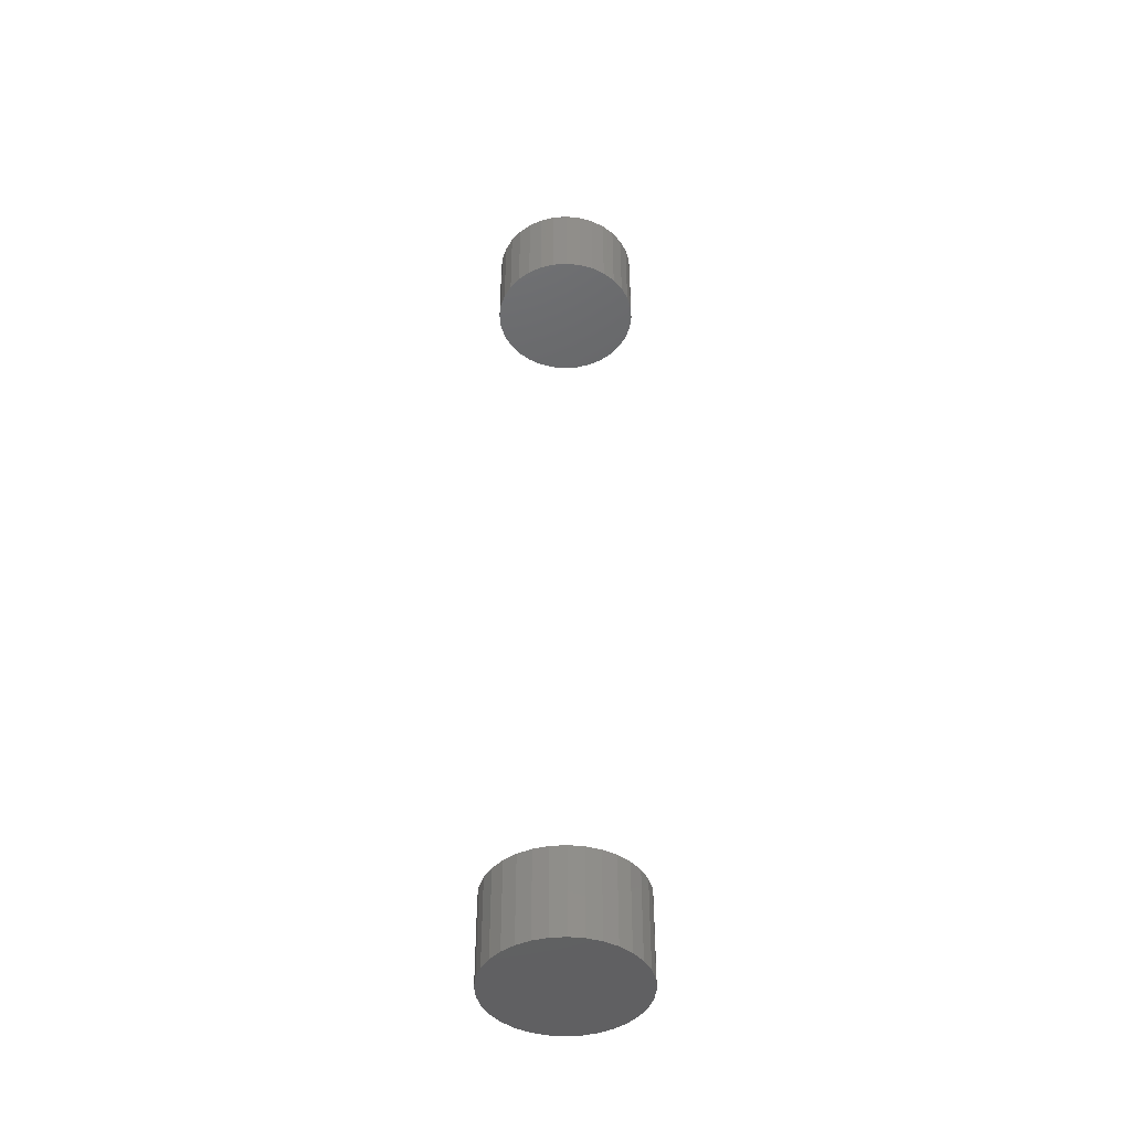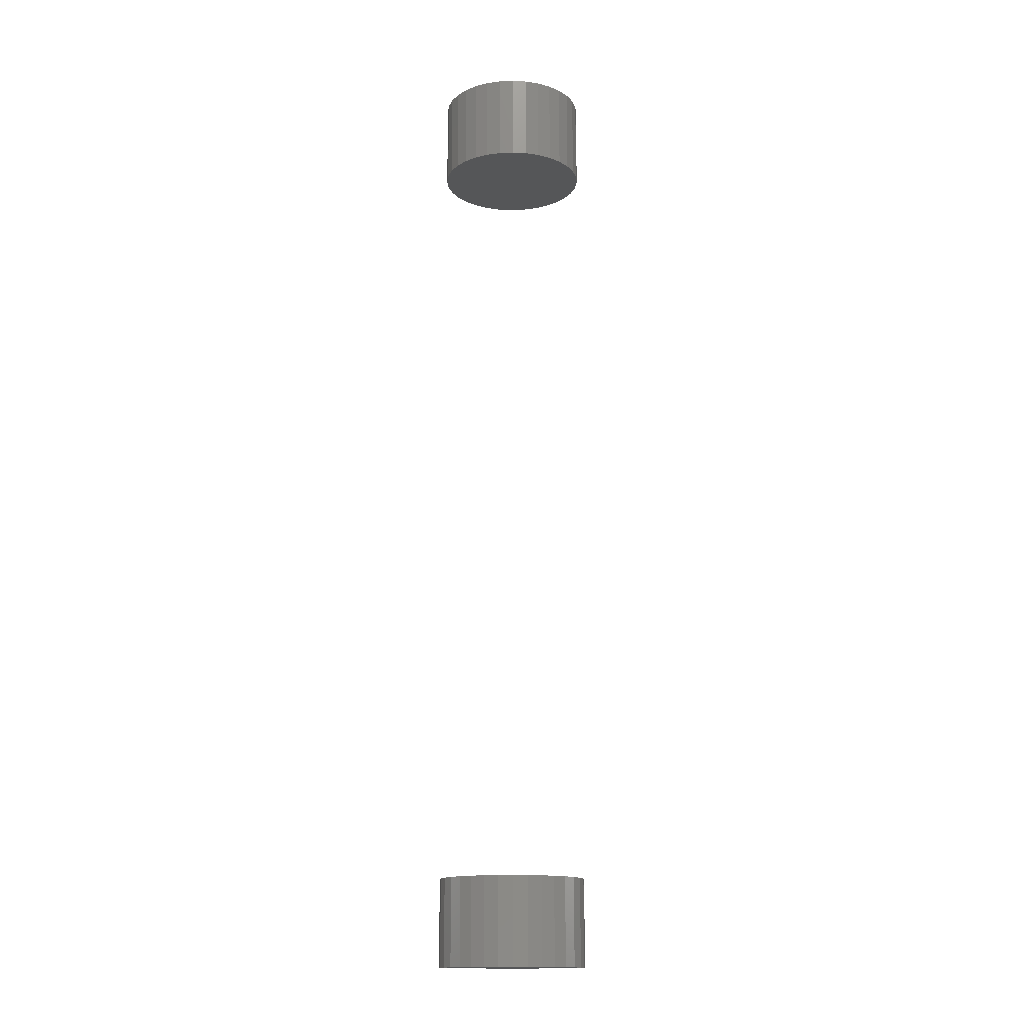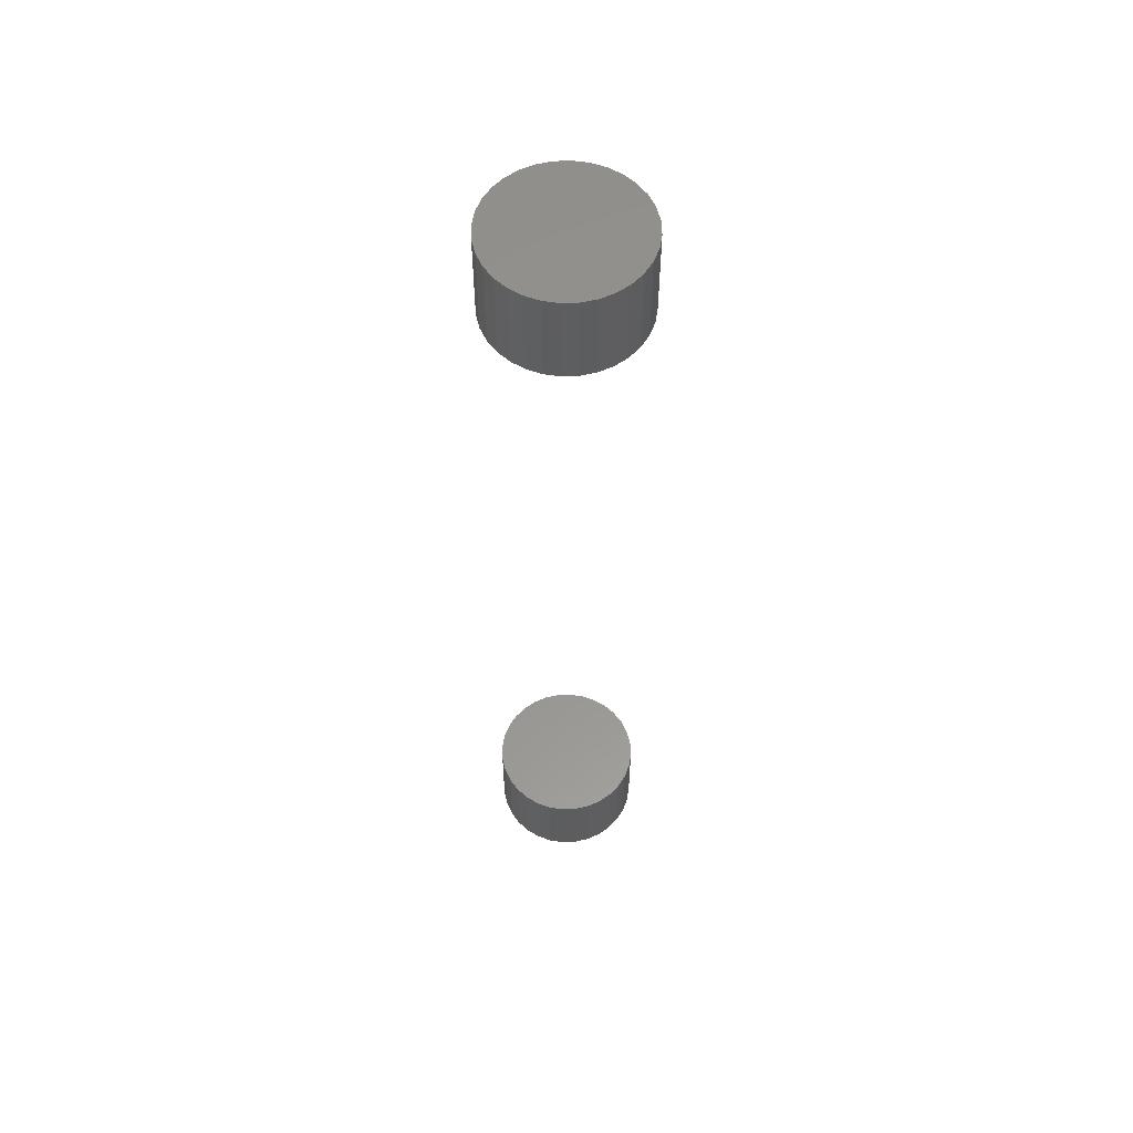
<metadata>
{"format":"stl","ext":"stl","renderer":"f3d","projection":"perspective","resolution":1024,"background":"white","views":[{"elev":-44.4,"azim":-147.3,"up":"+Z"},{"elev":-15.2,"azim":-12.0,"up":"+Z"},{"elev":57.1,"azim":-131.6,"up":"+Z"}]}
</metadata>
<code>
# stl→obj: 128 verts, 248 faces
v -0.05822 7.251e-18 0.6875
v -0.05822 7.251e-18 0.7578
v -0.05709 0.01155 0.6875
v -0.05709 0.01155 0.7578
v -0.05372 0.02266 0.6875
v -0.05372 0.02266 0.7578
v -0.04824 0.0329 0.6875
v -0.04824 0.0329 0.7578
v -0.04088 0.04187 0.6875
v -0.04088 0.04187 0.7578
v -0.03191 0.04923 0.6875
v -0.03191 0.04923 0.7578
v -0.02167 0.0547 0.6875
v -0.02167 0.0547 0.7578
v -0.01056 0.05807 0.6875
v -0.01056 0.05807 0.7578
v 0.0009868 0.05921 0.6875
v 0.0009868 0.05921 0.7578
v 0.01254 0.05807 0.6875
v 0.01254 0.05807 0.7578
v 0.02365 0.0547 0.6875
v 0.02365 0.0547 0.7578
v 0.03388 0.04923 0.6875
v 0.03388 0.04923 0.7578
v 0.04286 0.04187 0.6875
v 0.04286 0.04187 0.7578
v 0.05022 0.0329 0.6875
v 0.05022 0.0329 0.7578
v 0.05569 0.02266 0.6875
v 0.05569 0.02266 0.7578
v 0.05906 0.01155 0.6875
v 0.05906 0.01155 0.7578
v 0.0602 -1.45e-17 0.6875
v 0.0602 0 0.7578
v -0.05822 7.251e-18 -0.007812
v -0.05822 7.251e-18 0.0625
v -0.05709 0.01155 -0.007812
v -0.05709 0.01155 0.0625
v -0.05372 0.02266 -0.007812
v -0.05372 0.02266 0.0625
v -0.04824 0.0329 -0.007812
v -0.04824 0.0329 0.0625
v -0.04088 0.04187 -0.007812
v -0.04088 0.04187 0.0625
v -0.03191 0.04923 -0.007812
v -0.03191 0.04923 0.0625
v -0.02167 0.0547 -0.007812
v -0.02167 0.0547 0.0625
v -0.01056 0.05807 -0.007812
v -0.01056 0.05807 0.0625
v 0.0009868 0.05921 -0.007812
v 0.0009868 0.05921 0.0625
v 0.01254 0.05807 -0.007812
v 0.01254 0.05807 0.0625
v 0.02365 0.0547 -0.007812
v 0.02365 0.0547 0.0625
v 0.03388 0.04923 -0.007812
v 0.03388 0.04923 0.0625
v 0.04286 0.04187 -0.007812
v 0.04286 0.04187 0.0625
v 0.05022 0.0329 -0.007812
v 0.05022 0.0329 0.0625
v 0.05569 0.02266 -0.007812
v 0.05569 0.02266 0.0625
v 0.05906 0.01155 -0.007812
v 0.05906 0.01155 0.0625
v 0.0602 -1.45e-17 -0.007812
v 0.0602 0 0.0625
v 0.05906 -0.01155 0.6875
v 0.05906 -0.01155 0.7578
v 0.05569 -0.02266 0.6875
v 0.05569 -0.02266 0.7578
v 0.05022 -0.0329 0.6875
v 0.05022 -0.0329 0.7578
v 0.04286 -0.04187 0.6875
v 0.04286 -0.04187 0.7578
v 0.03388 -0.04923 0.6875
v 0.03388 -0.04923 0.7578
v 0.02365 -0.0547 0.6875
v 0.02365 -0.0547 0.7578
v 0.01254 -0.05807 0.6875
v 0.01254 -0.05807 0.7578
v 0.0009868 -0.05921 0.6875
v 0.0009868 -0.05921 0.7578
v -0.01056 -0.05807 0.6875
v -0.01056 -0.05807 0.7578
v -0.02167 -0.0547 0.6875
v -0.02167 -0.0547 0.7578
v -0.03191 -0.04923 0.6875
v -0.03191 -0.04923 0.7578
v -0.04088 -0.04187 0.6875
v -0.04088 -0.04187 0.7578
v -0.04824 -0.0329 0.6875
v -0.04824 -0.0329 0.7578
v -0.05372 -0.02266 0.6875
v -0.05372 -0.02266 0.7578
v -0.05709 -0.01155 0.6875
v -0.05709 -0.01155 0.7578
v 0.05906 -0.01155 -0.007812
v 0.05906 -0.01155 0.0625
v 0.05569 -0.02266 -0.007812
v 0.05569 -0.02266 0.0625
v 0.05022 -0.0329 -0.007812
v 0.05022 -0.0329 0.0625
v 0.04286 -0.04187 -0.007812
v 0.04286 -0.04187 0.0625
v 0.03388 -0.04923 -0.007812
v 0.03388 -0.04923 0.0625
v 0.02365 -0.0547 -0.007812
v 0.02365 -0.0547 0.0625
v 0.01254 -0.05807 -0.007812
v 0.01254 -0.05807 0.0625
v 0.0009868 -0.05921 -0.007812
v 0.0009868 -0.05921 0.0625
v -0.01056 -0.05807 -0.007812
v -0.01056 -0.05807 0.0625
v -0.02167 -0.0547 -0.007812
v -0.02167 -0.0547 0.0625
v -0.03191 -0.04923 -0.007812
v -0.03191 -0.04923 0.0625
v -0.04088 -0.04187 -0.007812
v -0.04088 -0.04187 0.0625
v -0.04824 -0.0329 -0.007812
v -0.04824 -0.0329 0.0625
v -0.05372 -0.02266 -0.007812
v -0.05372 -0.02266 0.0625
v -0.05709 -0.01155 -0.007812
v -0.05709 -0.01155 0.0625
f 1 2 3
f 3 2 4
f 3 4 5
f 5 4 6
f 5 6 7
f 7 6 8
f 7 8 9
f 9 8 10
f 9 10 11
f 11 10 12
f 11 12 13
f 13 12 14
f 13 14 15
f 15 14 16
f 15 16 17
f 17 16 18
f 17 18 19
f 19 18 20
f 19 20 21
f 21 20 22
f 21 22 23
f 23 22 24
f 23 24 25
f 25 24 26
f 25 26 27
f 27 26 28
f 27 28 29
f 29 28 30
f 29 30 31
f 31 30 32
f 31 32 33
f 33 32 34
f 35 36 37
f 37 36 38
f 37 38 39
f 39 38 40
f 39 40 41
f 41 40 42
f 41 42 43
f 43 42 44
f 43 44 45
f 45 44 46
f 45 46 47
f 47 46 48
f 47 48 49
f 49 48 50
f 49 50 51
f 51 50 52
f 51 52 53
f 53 52 54
f 53 54 55
f 55 54 56
f 55 56 57
f 57 56 58
f 57 58 59
f 59 58 60
f 59 60 61
f 61 60 62
f 61 62 63
f 63 62 64
f 63 64 65
f 65 64 66
f 65 66 67
f 67 66 68
f 33 34 69
f 69 34 70
f 69 70 71
f 71 70 72
f 71 72 73
f 73 72 74
f 73 74 75
f 75 74 76
f 75 76 77
f 77 76 78
f 77 78 79
f 79 78 80
f 79 80 81
f 81 80 82
f 81 82 83
f 83 82 84
f 83 84 85
f 85 84 86
f 85 86 87
f 87 86 88
f 87 88 89
f 89 88 90
f 89 90 91
f 91 90 92
f 91 92 93
f 93 92 94
f 93 94 95
f 95 94 96
f 95 96 97
f 97 96 98
f 97 98 1
f 1 98 2
f 67 68 99
f 99 68 100
f 99 100 101
f 101 100 102
f 101 102 103
f 103 102 104
f 103 104 105
f 105 104 106
f 105 106 107
f 107 106 108
f 107 108 109
f 109 108 110
f 109 110 111
f 111 110 112
f 111 112 113
f 113 112 114
f 113 114 115
f 115 114 116
f 115 116 117
f 117 116 118
f 117 118 119
f 119 118 120
f 119 120 121
f 121 120 122
f 121 122 123
f 123 122 124
f 123 124 125
f 125 124 126
f 125 126 127
f 127 126 128
f 127 128 35
f 35 128 36
f 50 54 52
f 54 50 48
f 54 48 56
f 56 48 46
f 56 46 58
f 58 46 44
f 58 44 60
f 60 44 42
f 60 42 62
f 62 42 40
f 62 40 64
f 102 124 104
f 104 124 122
f 104 122 106
f 106 122 120
f 106 120 108
f 108 120 118
f 108 118 110
f 110 118 116
f 110 116 112
f 112 116 114
f 64 40 66
f 66 40 38
f 66 38 68
f 68 38 36
f 68 36 100
f 100 36 128
f 100 128 102
f 102 128 126
f 102 126 124
f 17 19 15
f 13 15 19
f 21 13 19
f 11 13 21
f 23 11 21
f 9 11 23
f 25 9 23
f 7 9 25
f 27 7 25
f 5 7 27
f 29 5 27
f 73 93 71
f 91 93 73
f 75 91 73
f 89 91 75
f 77 89 75
f 87 89 77
f 79 87 77
f 85 87 79
f 81 85 79
f 83 85 81
f 93 95 71
f 71 95 97
f 71 97 69
f 69 97 1
f 69 1 33
f 33 1 3
f 33 3 31
f 31 3 5
f 31 5 29
f 51 53 49
f 47 49 53
f 55 47 53
f 45 47 55
f 57 45 55
f 43 45 57
f 59 43 57
f 41 43 59
f 61 41 59
f 39 41 61
f 63 39 61
f 103 123 101
f 121 123 103
f 105 121 103
f 119 121 105
f 107 119 105
f 117 119 107
f 109 117 107
f 115 117 109
f 111 115 109
f 113 115 111
f 123 125 101
f 101 125 127
f 101 127 99
f 99 127 35
f 99 35 67
f 67 35 37
f 67 37 65
f 65 37 39
f 65 39 63
f 16 20 18
f 20 16 14
f 20 14 22
f 22 14 12
f 22 12 24
f 24 12 10
f 24 10 26
f 26 10 8
f 26 8 28
f 28 8 6
f 28 6 30
f 72 94 74
f 74 94 92
f 74 92 76
f 76 92 90
f 76 90 78
f 78 90 88
f 78 88 80
f 80 88 86
f 80 86 82
f 82 86 84
f 30 6 32
f 32 6 4
f 32 4 34
f 34 4 2
f 34 2 70
f 70 2 98
f 70 98 72
f 72 98 96
f 72 96 94

</code>
